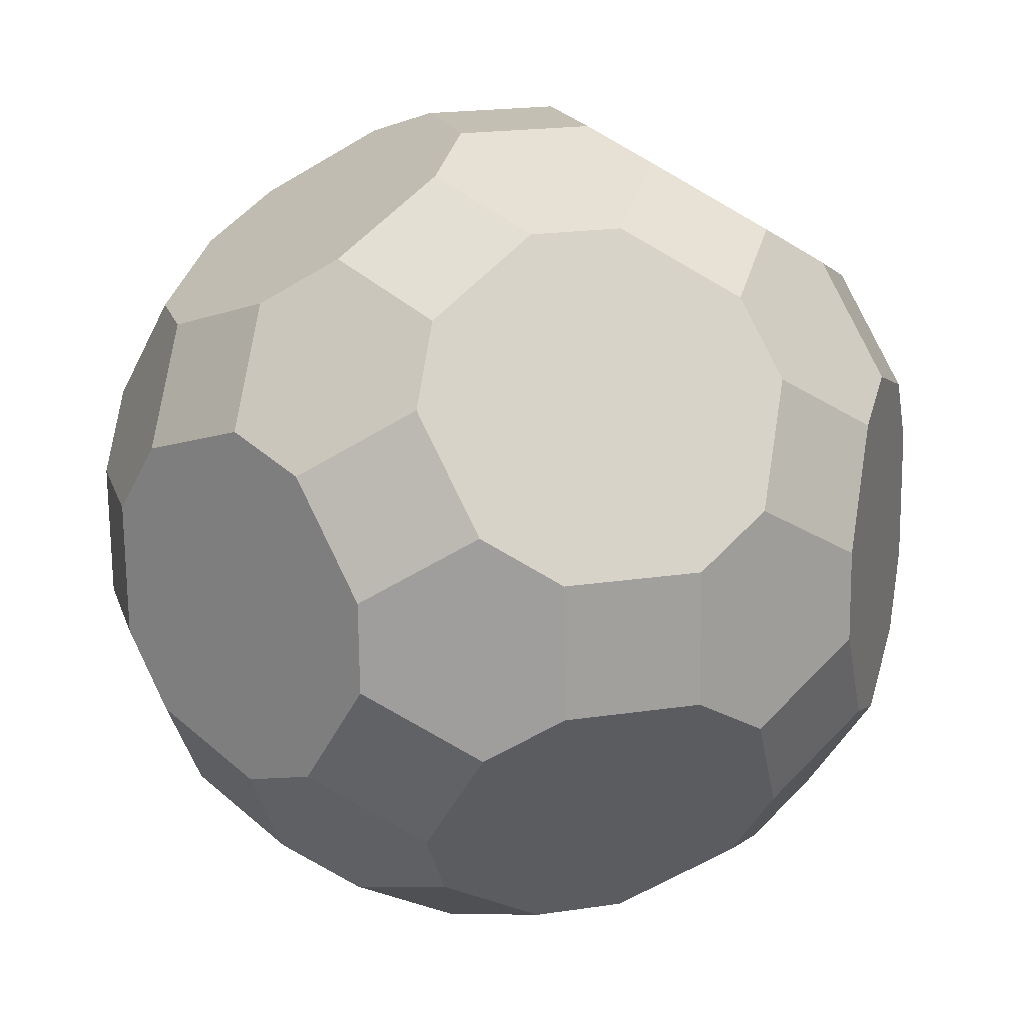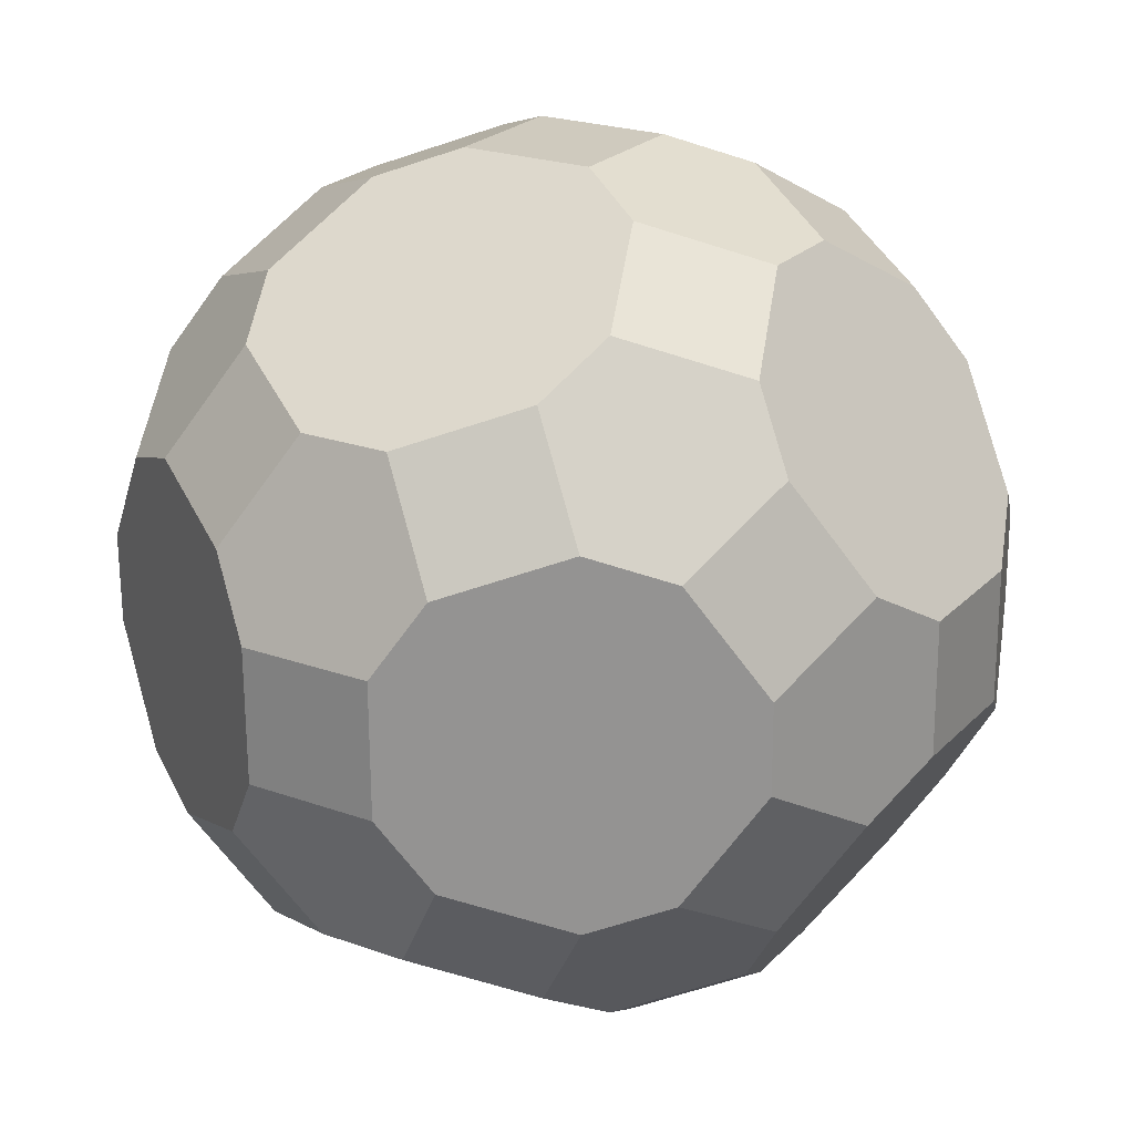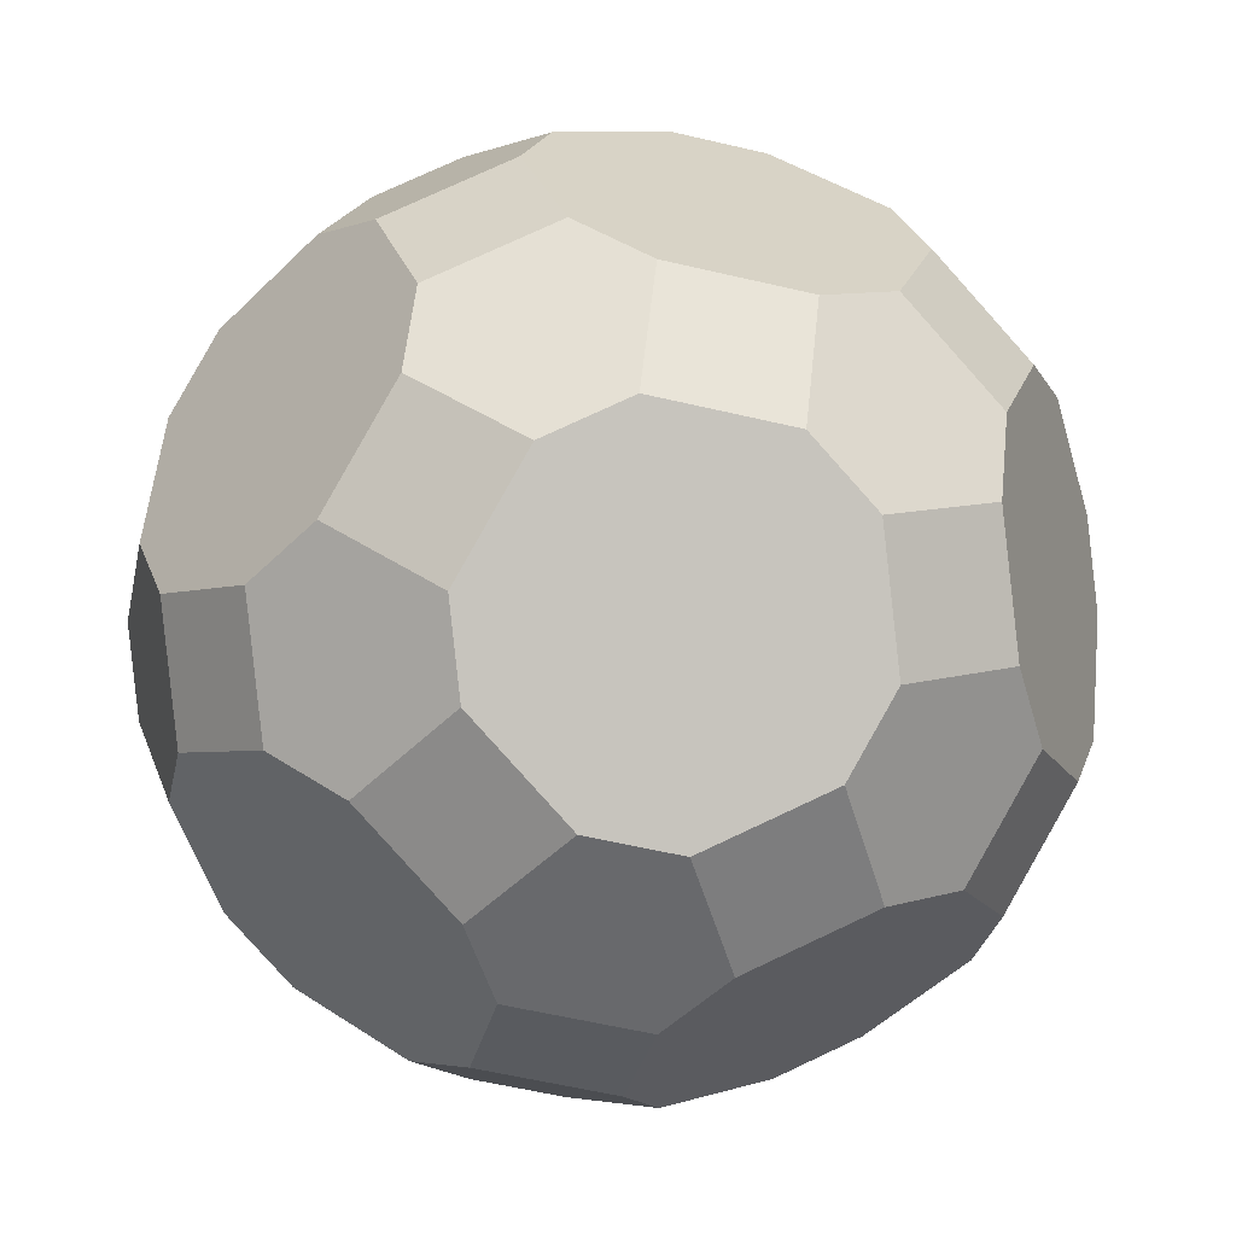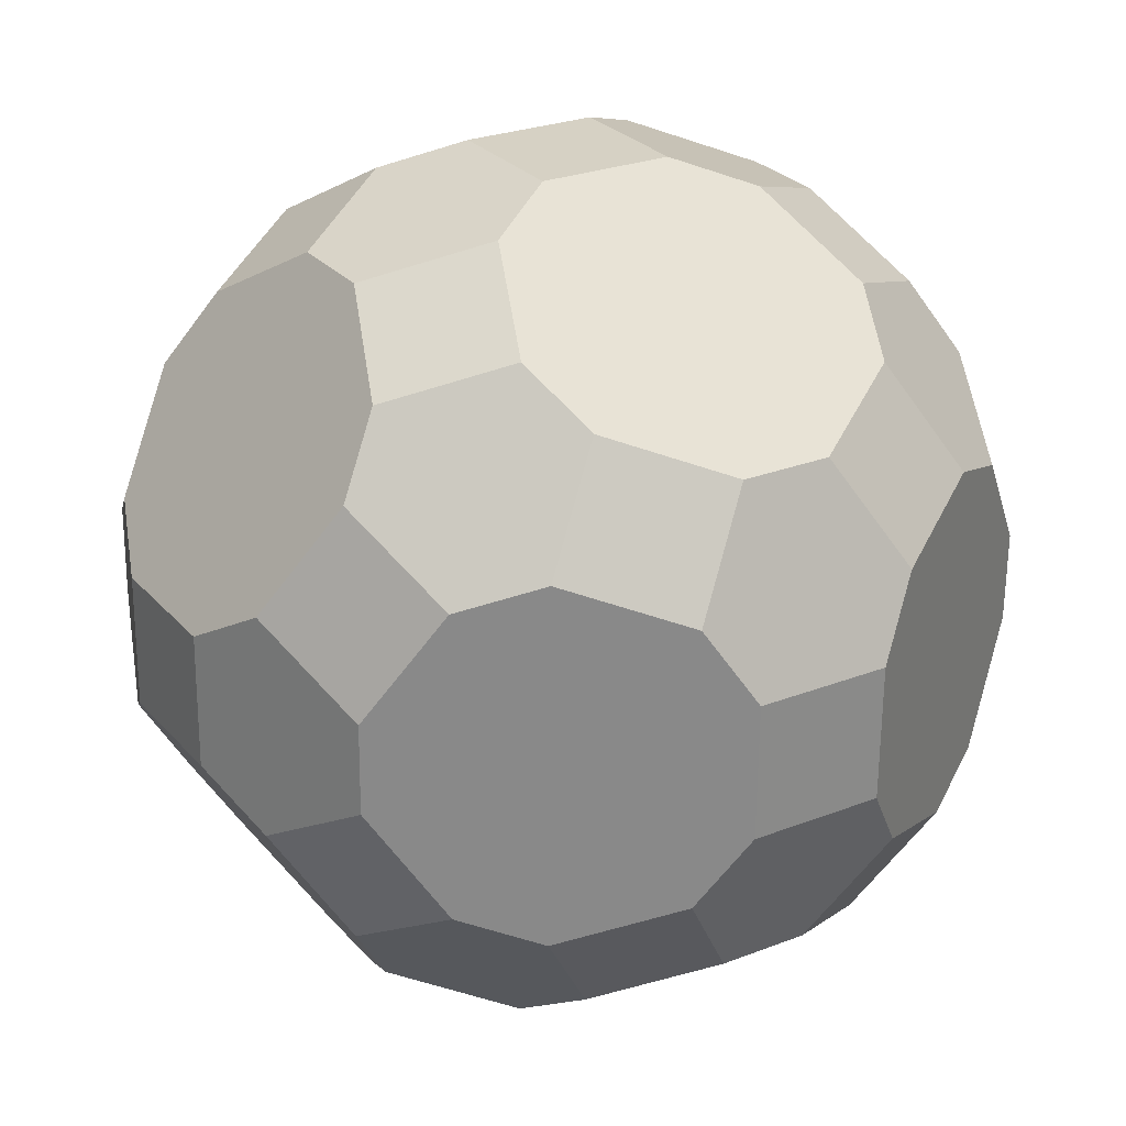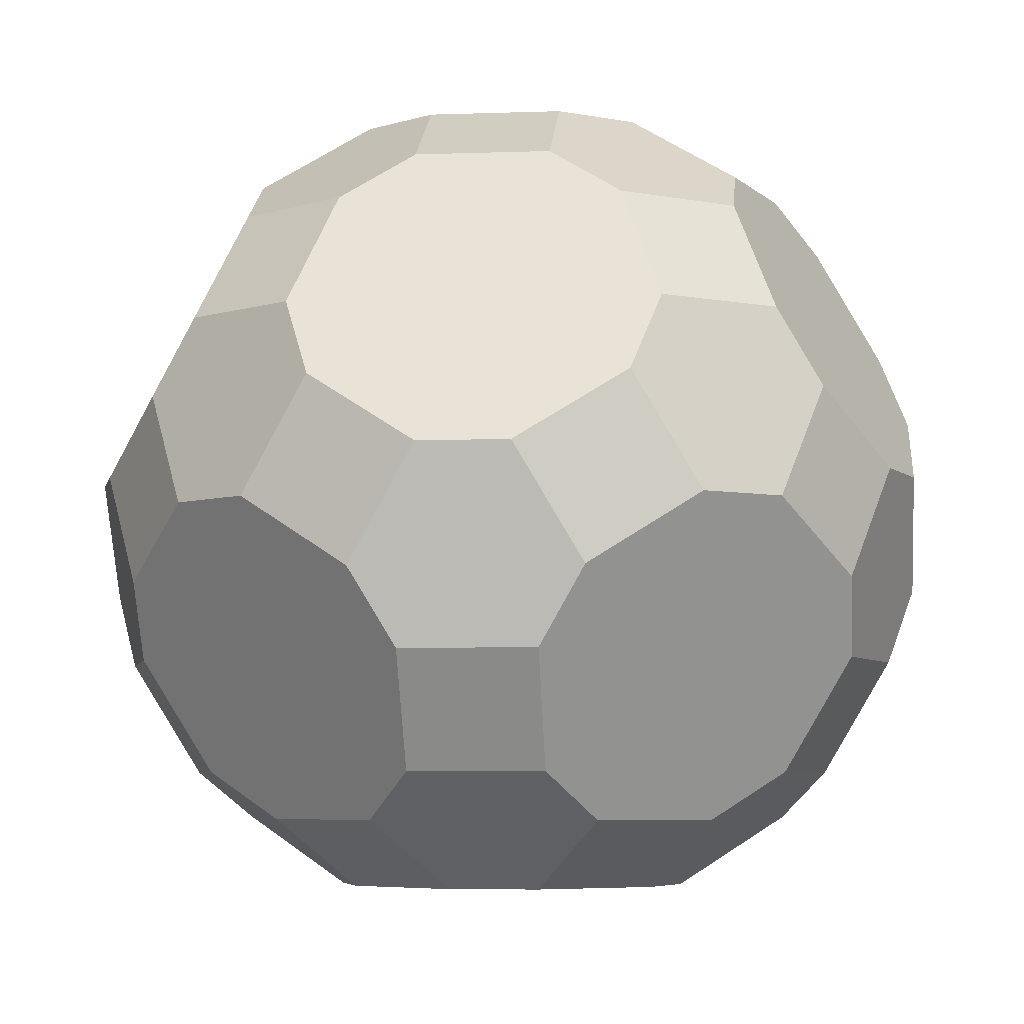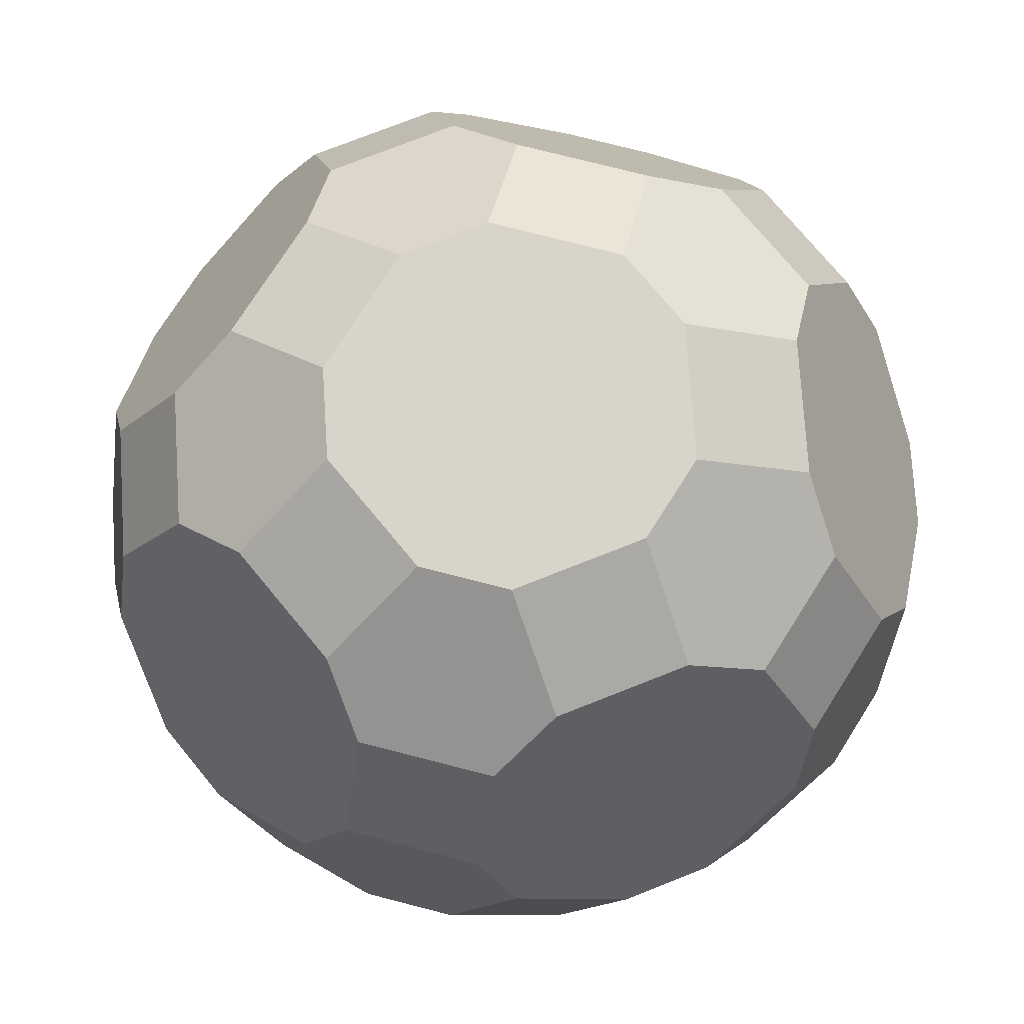
<metadata>
{"format":"obj","ext":"obj","renderer":"f3d","projection":"perspective","resolution":1024,"background":"white","views":[{"elev":-62.7,"azim":-148.9,"up":"+Y"},{"elev":-66.8,"azim":126.3,"up":"+Z"},{"elev":-15.5,"azim":-69.4,"up":"+Y"},{"elev":-63.1,"azim":-126.5,"up":"+Z"},{"elev":-6.0,"azim":78.0,"up":"+Z"},{"elev":75.0,"azim":-93.6,"up":"+Z"}]}
</metadata>
<code>
v  0.7526 1.895 0.0001
v  -0.7526 1.895 0.0001
v  -0.7526 3.171 0.7888
v  0.7526 3.171 0.7888
v  -2.035 4.077 2.6
v  -1.569 3.436 1.32
v  -2.783 2.554 1.32
v  -3.248 3.195 2.6
v  -0.5048 4.902 4.25
v  -1.723 4.506 3.459
v  -2.473 4.262 4.735
v  -1.255 4.658 5.526
v  1.723 4.506 3.459
v  0.5048 4.902 4.25
v  1.255 4.658 5.526
v  2.473 4.262 4.735
v  1.569 3.436 1.32
v  2.035 4.077 2.6
v  3.248 3.195 2.6
v  2.783 2.554 1.32
v  2.035 -0.1303 0.0001
v  1.569 1.301 0.0001
v  2.783 1.696 0.7888
v  3.248 0.2641 0.7888
v  0.5048 -1.975 0.0001
v  1.723 -1.091 0.0001
v  2.473 -2.123 0.7888
v  1.255 -3.008 0.7888
v  -1.723 -1.091 0.0001
v  -0.5048 -1.975 0.0001
v  -1.255 -3.008 0.7888
v  -2.473 -2.123 0.7888
v  -1.569 1.301 0.0001
v  -2.035 -0.1303 0.0001
v  -3.248 0.2641 0.7888
v  -2.783 1.696 0.7888
v  -4.042 2.633 5.526
v  -3.289 3.669 4.735
v  -3.753 3.031 3.459
v  -4.506 1.995 4.25
v  -4.818 -1.035 4.735
v  -4.818 0.2459 5.526
v  -4.818 1.035 4.25
v  -4.818 -0.2458 3.459
v  -3.289 -1.857 1.32
v  -4.042 -2.102 2.6
v  -4.506 -0.6753 2.6
v  -3.753 -0.4307 1.32
v  -0.7501 -4.494 2.6
v  -0.7501 -3.703 1.32
v  0.7501 -3.703 1.32
v  0.7501 -4.494 2.6
v  -2.473 -4.262 4.25
v  -1.255 -4.658 3.459
v  -0.5048 -4.902 4.735
v  -1.723 -4.506 5.526
v  -4.042 -2.633 3.459
v  -3.289 -3.669 4.25
v  -3.753 -3.031 5.526
v  -4.506 -1.995 4.735
v  -3.289 1.858 7.666
v  -4.042 2.102 6.385
v  -4.506 0.6753 6.385
v  -3.753 0.4307 7.666
v  -1.569 -1.301 8.985
v  -2.035 0.1303 8.985
v  -3.248 -0.2641 8.196
v  -2.783 -1.696 8.196
v  -2.035 -4.077 6.385
v  -1.569 -3.436 7.666
v  -2.783 -2.554 7.666
v  -3.248 -3.195 6.385
v  1.723 -4.506 5.526
v  0.5048 -4.902 4.735
v  1.255 -4.658 3.459
v  2.473 -4.262 4.25
v  1.569 -3.436 7.666
v  2.035 -4.077 6.385
v  3.248 -3.195 6.385
v  2.783 -2.554 7.666
v  -0.7526 -3.171 8.196
v  0.7526 -3.171 8.197
v  0.7526 -1.895 8.985
v  -0.7526 -1.895 8.985
v  -1.255 3.008 8.196
v  -2.473 2.123 8.196
v  -1.723 1.091 8.985
v  -0.5048 1.975 8.985
v  2.473 2.123 8.196
v  1.255 3.008 8.196
v  0.5048 1.975 8.985
v  1.723 1.091 8.985
v  2.783 -1.696 8.197
v  3.248 -0.2641 8.197
v  2.035 0.1303 8.985
v  1.569 -1.301 8.985
v  4.506 -1.995 4.735
v  3.753 -3.031 5.526
v  3.289 -3.669 4.25
v  4.042 -2.633 3.459
v  4.818 0.2458 5.526
v  4.818 -1.035 4.735
v  4.818 -0.2459 3.459
v  4.818 1.035 4.25
v  3.753 0.4307 7.666
v  4.506 0.6753 6.385
v  4.042 2.102 6.385
v  3.289 1.858 7.666
v  -0.7501 4.494 6.385
v  -0.7501 3.703 7.666
v  0.7501 3.703 7.666
v  0.7501 4.494 6.385
v  4.506 1.995 4.25
v  3.753 3.031 3.459
v  3.289 3.669 4.735
v  4.042 2.633 5.526
v  3.753 -0.4307 1.32
v  4.506 -0.6753 2.6
v  4.042 -2.102 2.6
v  3.289 -1.858 1.32
g 20269_Great_rhombicosidodecahedron
f 1 2 3 4
f 5 6 7 8
f 9 10 11 12
f 13 14 15 16
f 17 18 19 20
f 21 22 23 24
f 25 26 27 28
f 29 30 31 32
f 33 34 35 36
f 37 38 39 40
f 41 42 43 44
f 45 46 47 48
f 49 50 51 52
f 53 54 55 56
f 57 58 59 60
f 61 62 63 64
f 65 66 67 68
f 69 70 71 72
f 73 74 75 76
f 77 78 79 80
f 81 82 83 84
f 85 86 87 88
f 89 90 91 92
f 93 94 95 96
f 97 98 99 100
f 101 102 103 104
f 105 106 107 108
f 109 110 111 112
f 113 114 115 116
f 117 118 119 120
f 33 6 3 2
f 10 5 8 11
f 14 9 12 15
f 18 13 16 19
f 23 22 17 20
f 26 21 24 27
f 30 25 28 31
f 34 29 32 35
f 43 42 37 40
f 60 41 44 57
f 75 54 49 52
f 58 53 56 59
f 67 86 61 64
f 71 70 65 68
f 78 73 76 79
f 93 96 77 80
f 91 90 85 88
f 108 89 92 105
f 102 97 100 103
f 106 101 104 107
f 6 17 4 3
f 22 33 2 1
f 7 36 35 8
f 50 49 46 45
f 64 63 60 59
f 78 77 70 69
f 96 65 84 83
f 80 79 94 93
f 89 108 107 90
f 118 117 114 113
f 52 51 120 119
f 38 37 110 109
f 48 39 8 35
f 47 40 39 48
f 44 43 40 47
f 11 38 109 12
f 62 85 110 37
f 61 86 85 62
f 116 111 90 107
f 115 112 111 116
f 16 15 112 115
f 23 20 19 24
f 24 19 114 117
f 104 103 118 113
f 28 27 120 51
f 100 75 52 119
f 99 76 75 100
f 31 50 45 32
f 54 57 46 49
f 53 58 57 54
f 63 62 37 42
f 46 57 44 47
f 42 41 60 63
f 72 67 64 59
f 71 68 67 72
f 72 59 56 69
f 81 84 65 70
f 66 87 86 67
f 91 88 87 92
f 92 87 66 95
f 95 66 65 96
f 111 110 85 90
f 112 15 12 109
f 114 19 16 115
f 116 107 104 113
f 1 4 17 22
f 118 103 100 119
f 120 27 24 117
f 50 31 28 51
f 74 55 54 75
f 48 35 32 45
f 36 7 6 33
f 38 11 8 39
f 9 14 13 10
f 10 13 18 5
f 5 18 17 6
f 21 34 33 22
f 26 29 34 21
f 25 30 29 26
f 94 105 92 95
f 83 82 77 96
f 98 79 76 99
f 98 105 94 79
f 97 106 105 98
f 102 101 106 97
f 55 74 73 56
f 56 73 78 69
f 82 81 70 77

</code>
